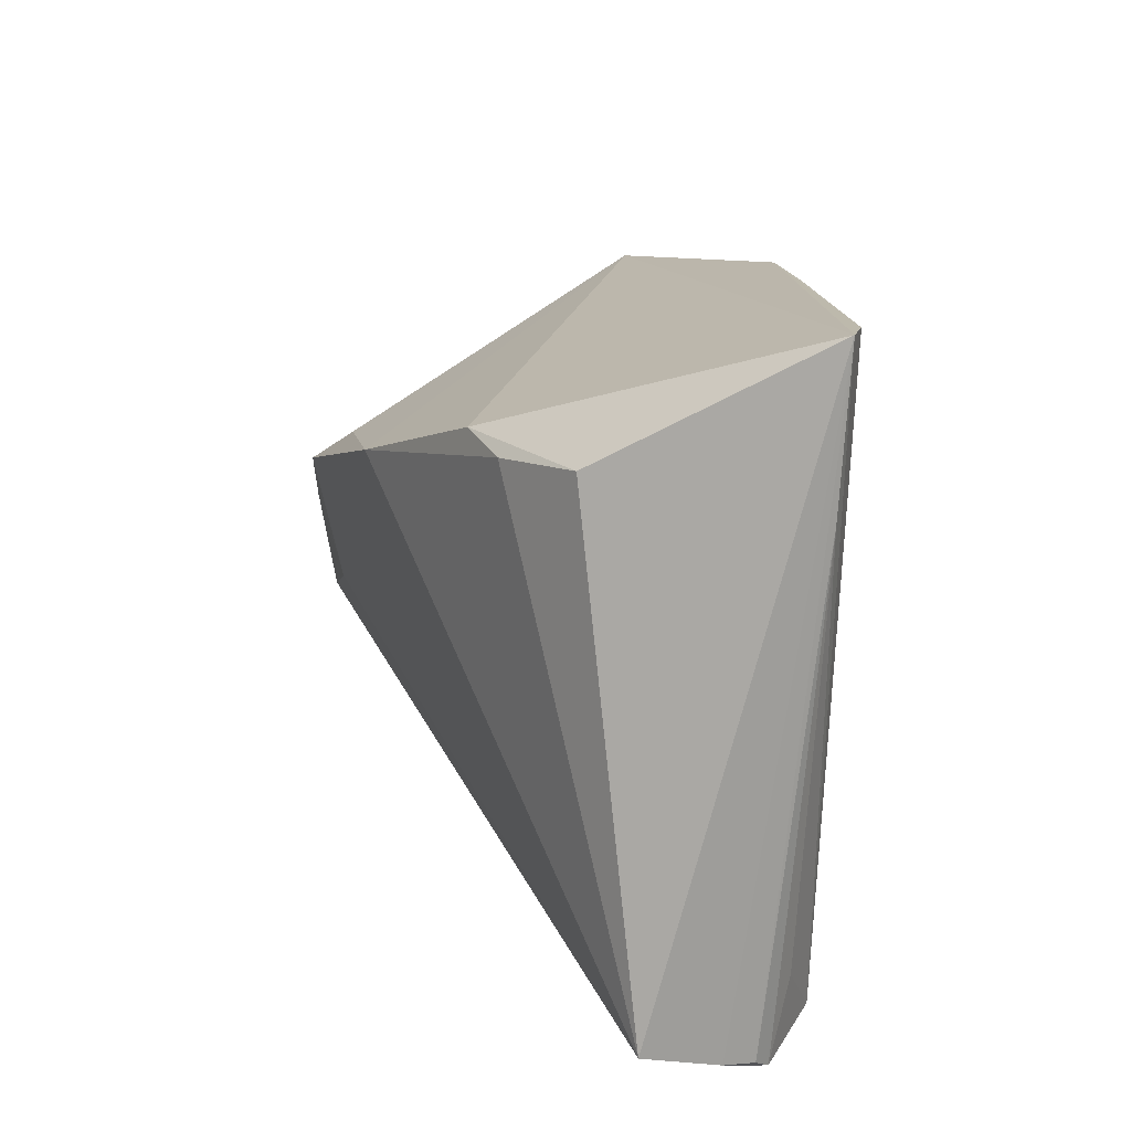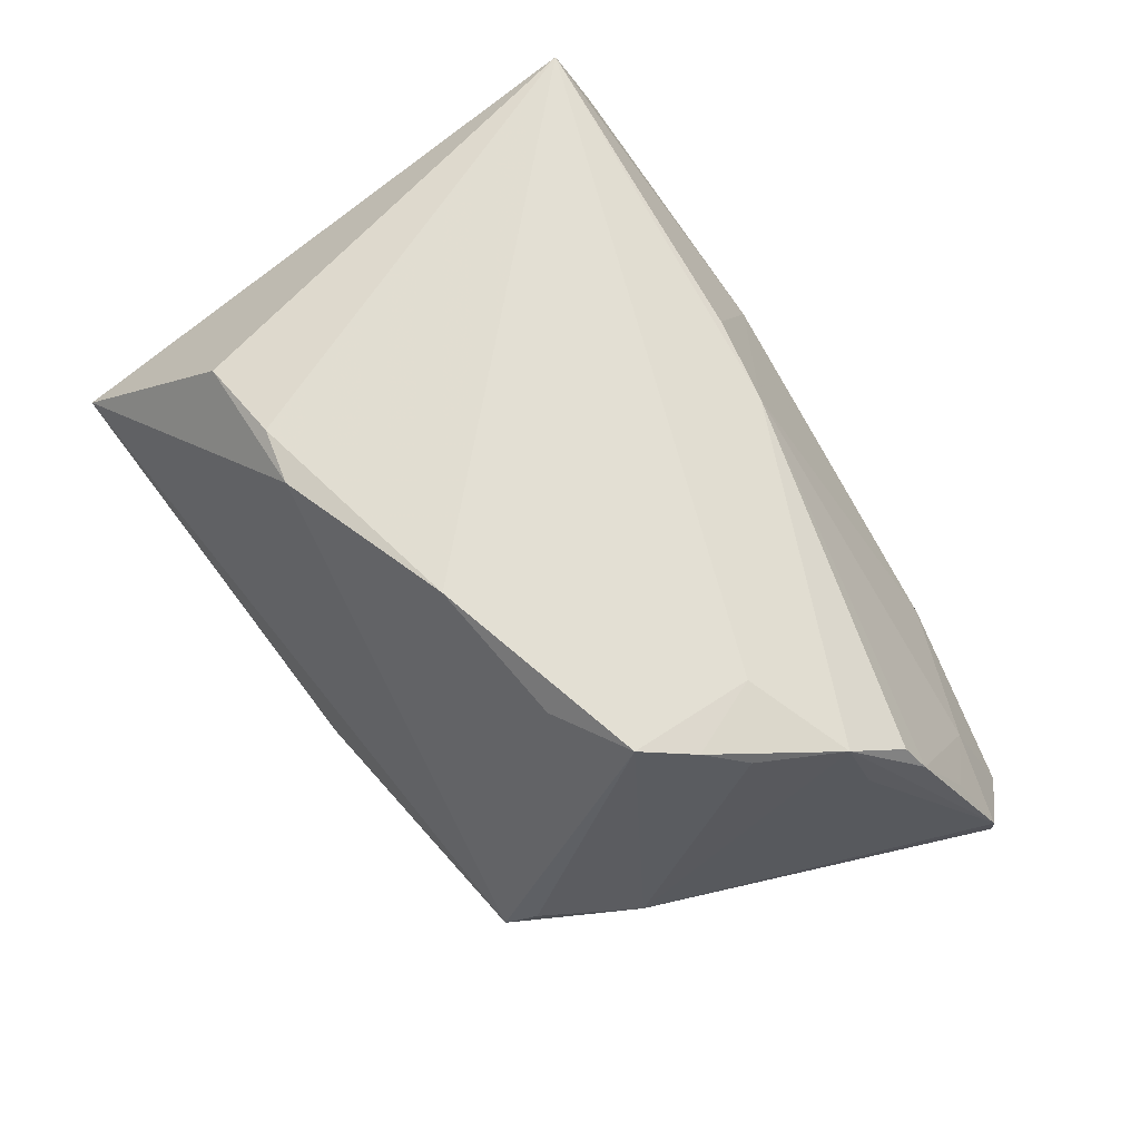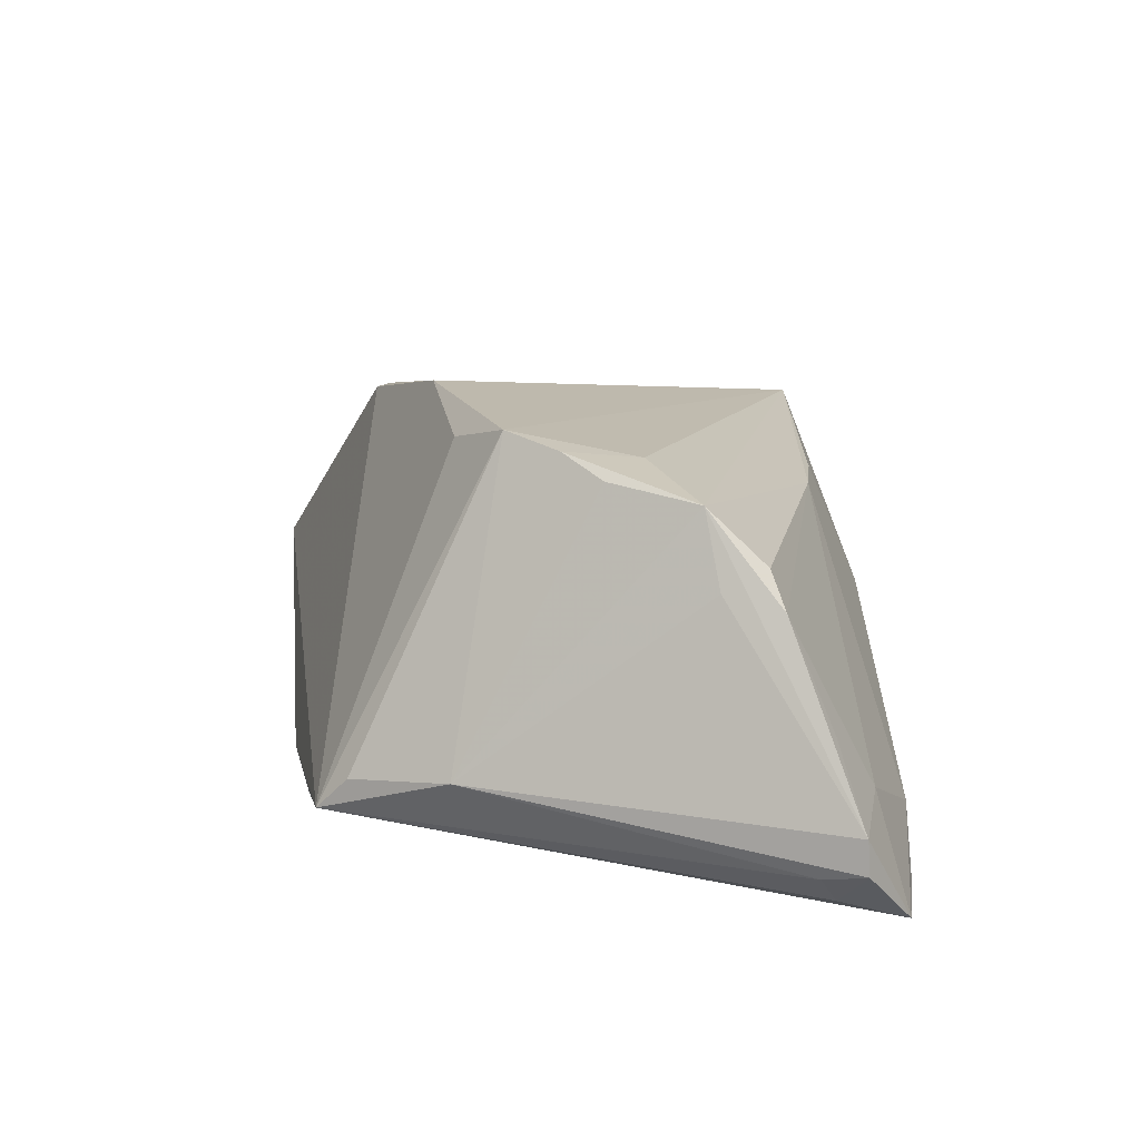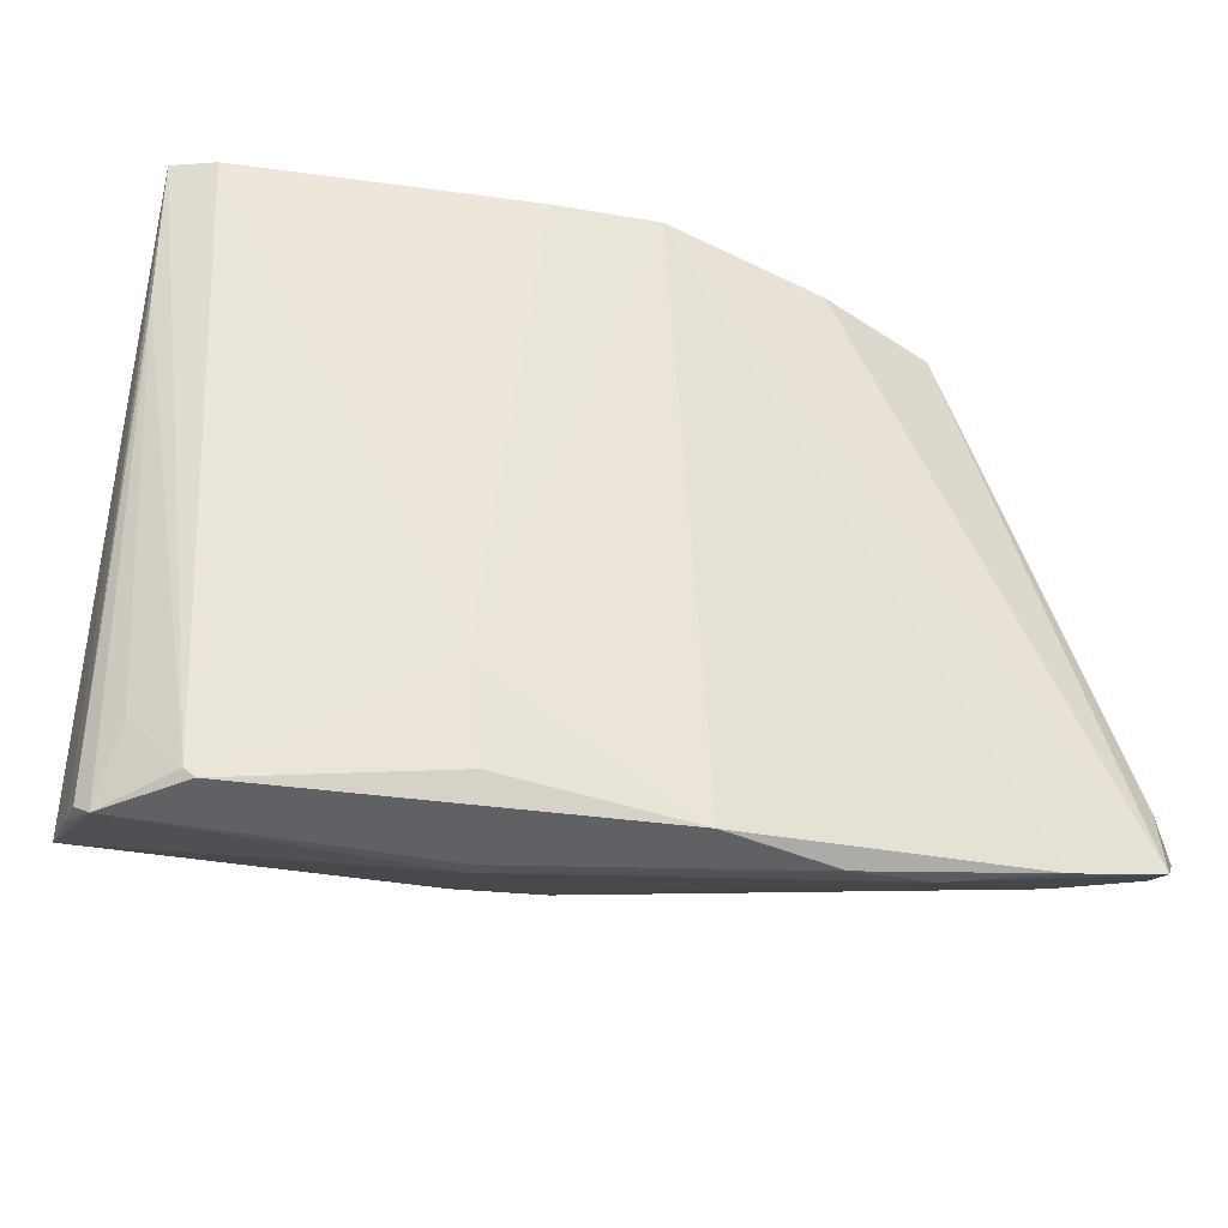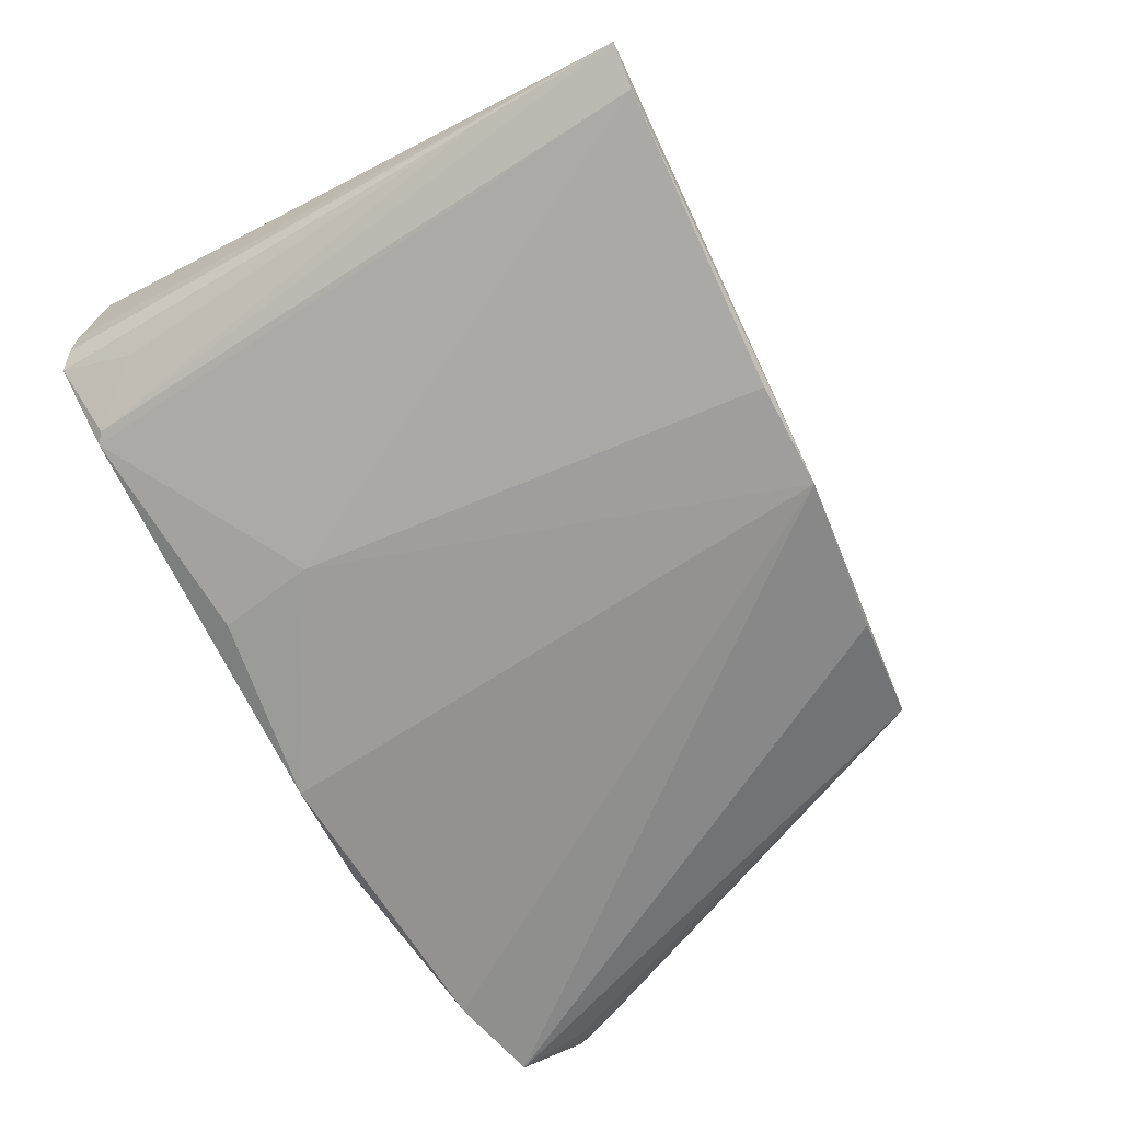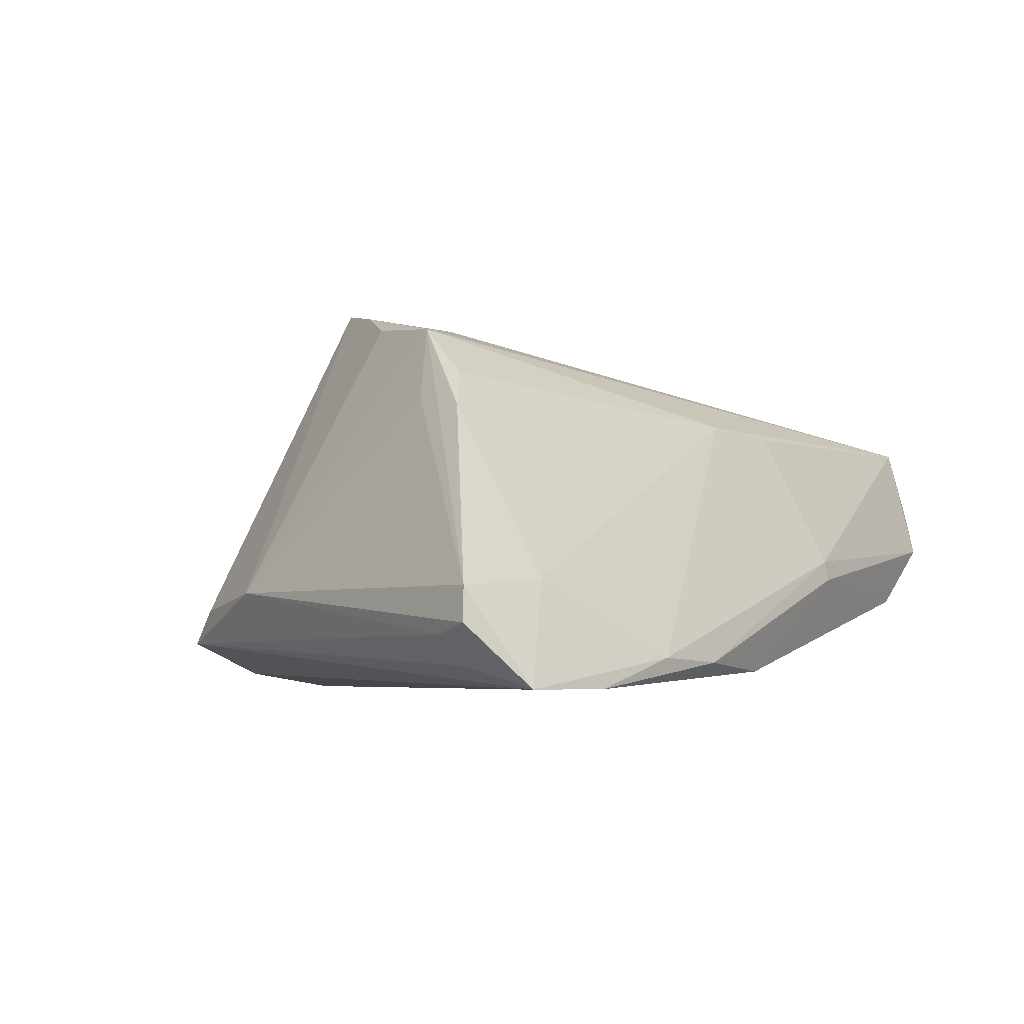
<metadata>
{"format":"obj","ext":"obj","renderer":"f3d","projection":"perspective","resolution":1024,"background":"white","views":[{"elev":18.8,"azim":71.4,"up":"+Y"},{"elev":76.9,"azim":-122.9,"up":"+Z"},{"elev":16.9,"azim":-92.0,"up":"+Z"},{"elev":-34.2,"azim":159.6,"up":"+Y"},{"elev":-65.1,"azim":120.6,"up":"+Z"},{"elev":-4.7,"azim":-57.2,"up":"+Z"}]}
</metadata>
<code>
v 0.01079 0.03676 -0.01803
v 0.009662 -0.02751 0.01214
v 0.01519 -0.02986 -0.01463
v -0.03302 0.004737 0.02481
v 0.04838 -0.03145 0.00471
v -0.02885 -0.004354 0.02302
v 0.04844 0.04024 -0.006238
v 0.01311 -0.03484 -0.006197
v -0.05173 -0.03058 -0.01996
v -0.05632 -0.025 -0.009179
v -0.006077 -0.03355 -0.01801
v -0.04121 -0.009607 0.02105
v 0.03582 0.02615 0.01551
v 0.04035 -0.0311 -0.007771
v -0.003276 0.01858 0.02612
v -0.05246 -0.02265 -0.01756
v -0.001005 0.03635 -0.01996
v -0.03659 0.0002935 0.02245
v -0.01997 0.03322 -0.01825
v -0.03545 0.02766 -0.01047
v 0.04827 -0.02913 0.01342
v 0.01686 -0.01824 -0.01523
v -0.04175 0.0165 -0.008652
v -0.01936 -0.03484 -0.01702
v -0.02899 -0.03396 -0.01652
v -0.04073 -0.03255 -0.01996
v 0.04531 -0.02458 -0.003606
v 0.04823 0.02261 -0.005262
v 0.04829 -0.03185 0.001186
v -0.04409 -0.0161 0.01522
v -0.05051 -0.0224 -0.0005953
v -0.05672 -0.02522 -0.01311
v -0.05459 -0.0207 -0.01423
v -0.02011 0.01592 0.0234
v 0.04378 0.03967 -0.009118
v -0.04459 -0.01111 0.01273
v -0.0008327 -0.02595 0.01278
v -0.04675 -0.01759 0.01123
v -0.0452 -0.02748 -0.008198
v 0.03919 -0.03211 -0.008127
v -0.03372 0.03128 -0.01449
v 0.01808 0.02623 0.02081
v 0.01307 -0.03443 -0.003799
v 0.04705 -0.03322 -0.0007186
v 0.02494 0.02488 0.01983
v -0.02907 0.01061 0.02623
f 34 41 46
f 7 13 21
f 44 40 14
f 16 9 32
f 41 9 16
f 32 9 10
f 44 21 43
f 19 9 41
f 7 14 35
f 35 14 40
f 22 35 40
f 1 35 22
f 17 22 11
f 1 22 17
f 9 19 17
f 7 35 17
f 17 35 1
f 17 41 7
f 17 19 41
f 36 10 12
f 46 21 15
f 15 34 46
f 41 34 15
f 28 14 7
f 7 29 28
f 28 29 44
f 33 16 32
f 41 16 33
f 37 12 30
f 21 12 37
f 3 40 11
f 11 22 3
f 3 22 40
f 26 17 11
f 9 17 26
f 11 24 26
f 6 21 46
f 6 12 21
f 4 6 46
f 12 6 4
f 36 12 23
f 23 10 36
f 32 10 23
f 23 4 46
f 23 33 32
f 41 33 23
f 45 21 13
f 45 15 21
f 5 21 44
f 44 29 5
f 7 21 5
f 5 29 7
f 44 14 27
f 27 28 44
f 14 28 27
f 8 24 11
f 8 40 44
f 11 40 8
f 44 43 8
f 43 24 8
f 2 43 21
f 21 37 2
f 2 37 43
f 38 37 30
f 30 12 38
f 38 12 10
f 31 38 10
f 25 26 24
f 25 24 43
f 43 37 25
f 9 26 25
f 12 4 18
f 18 23 12
f 4 23 18
f 46 41 20
f 20 23 46
f 41 23 20
f 15 45 42
f 41 15 42
f 7 41 42
f 42 13 7
f 42 45 13
f 39 25 37
f 37 38 39
f 38 31 39
f 39 31 10
f 39 10 9
f 9 25 39

</code>
